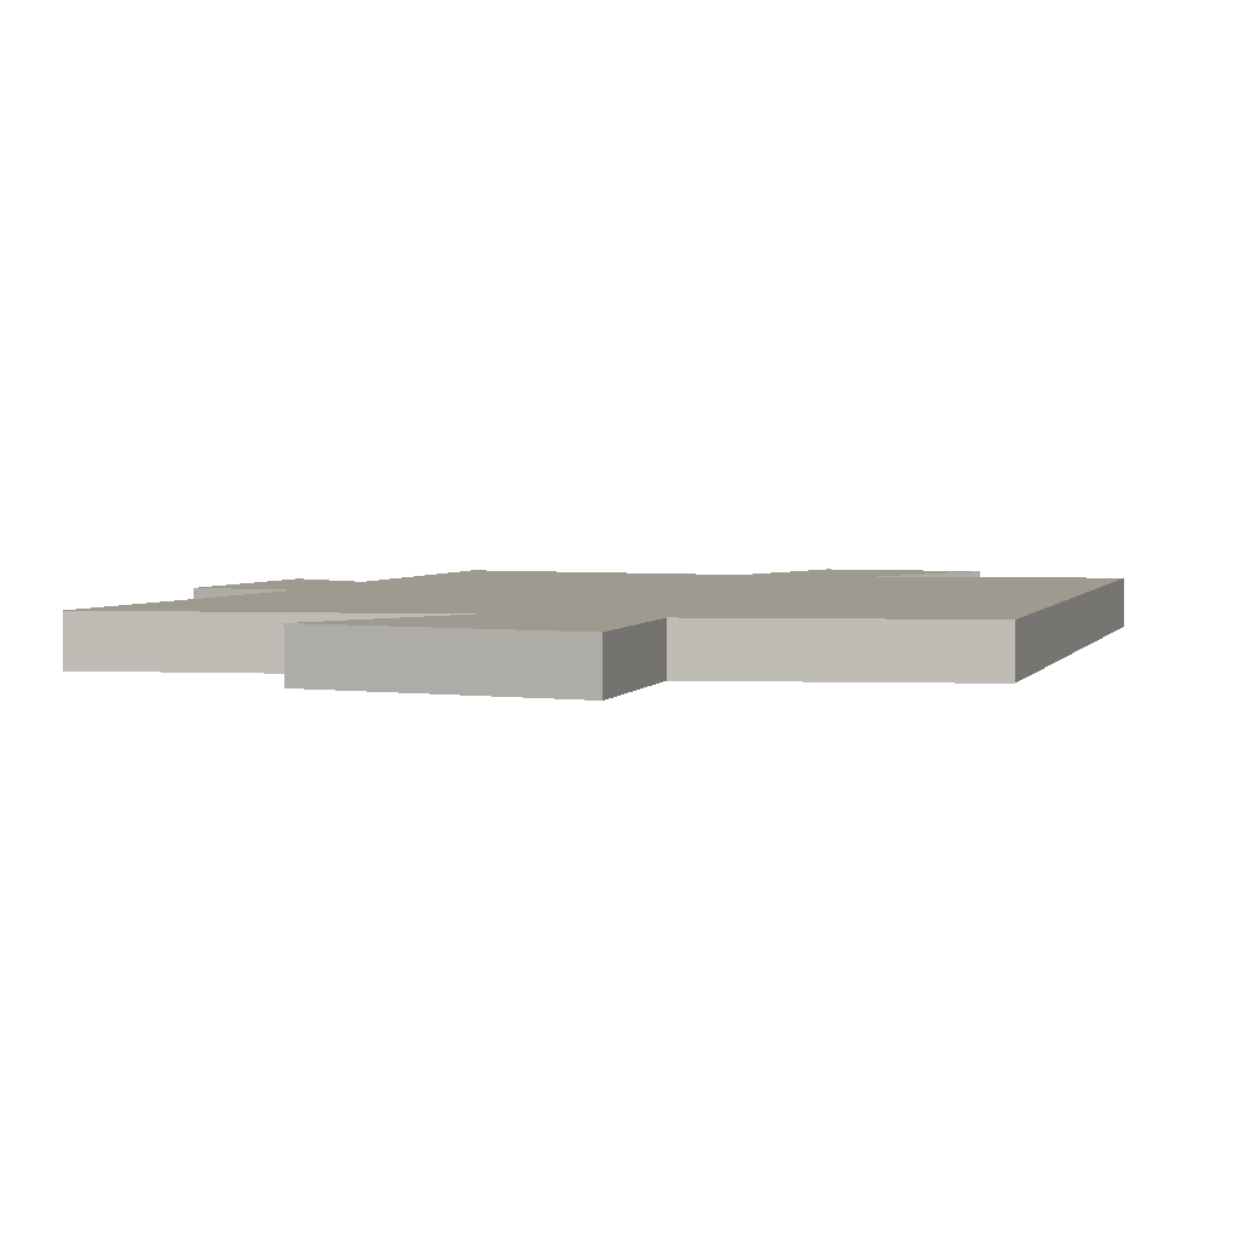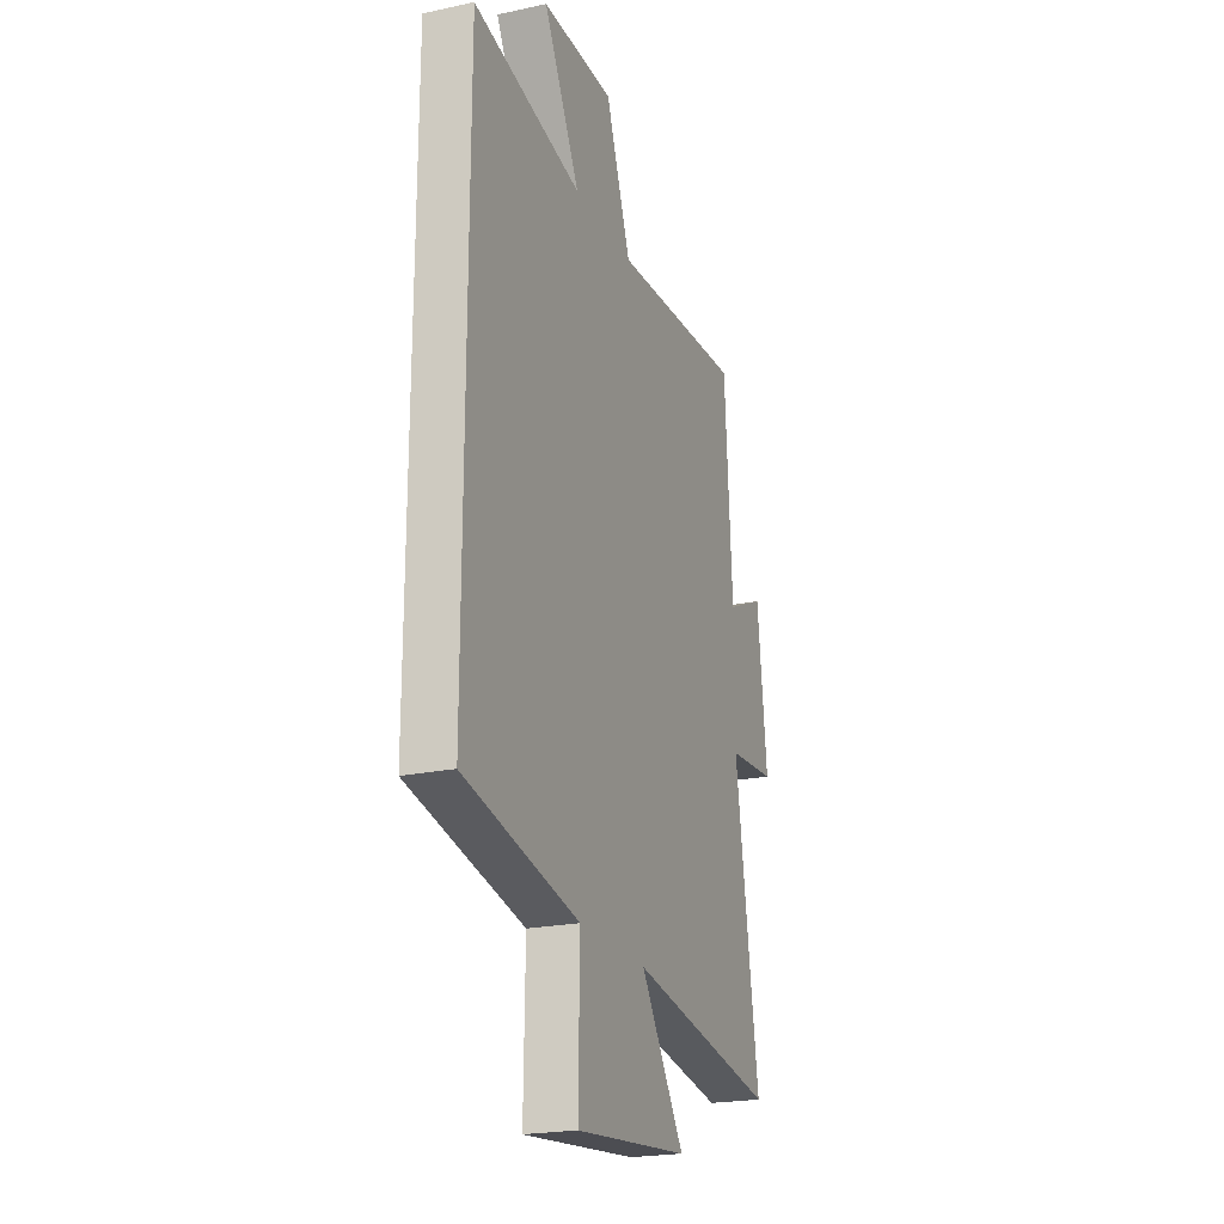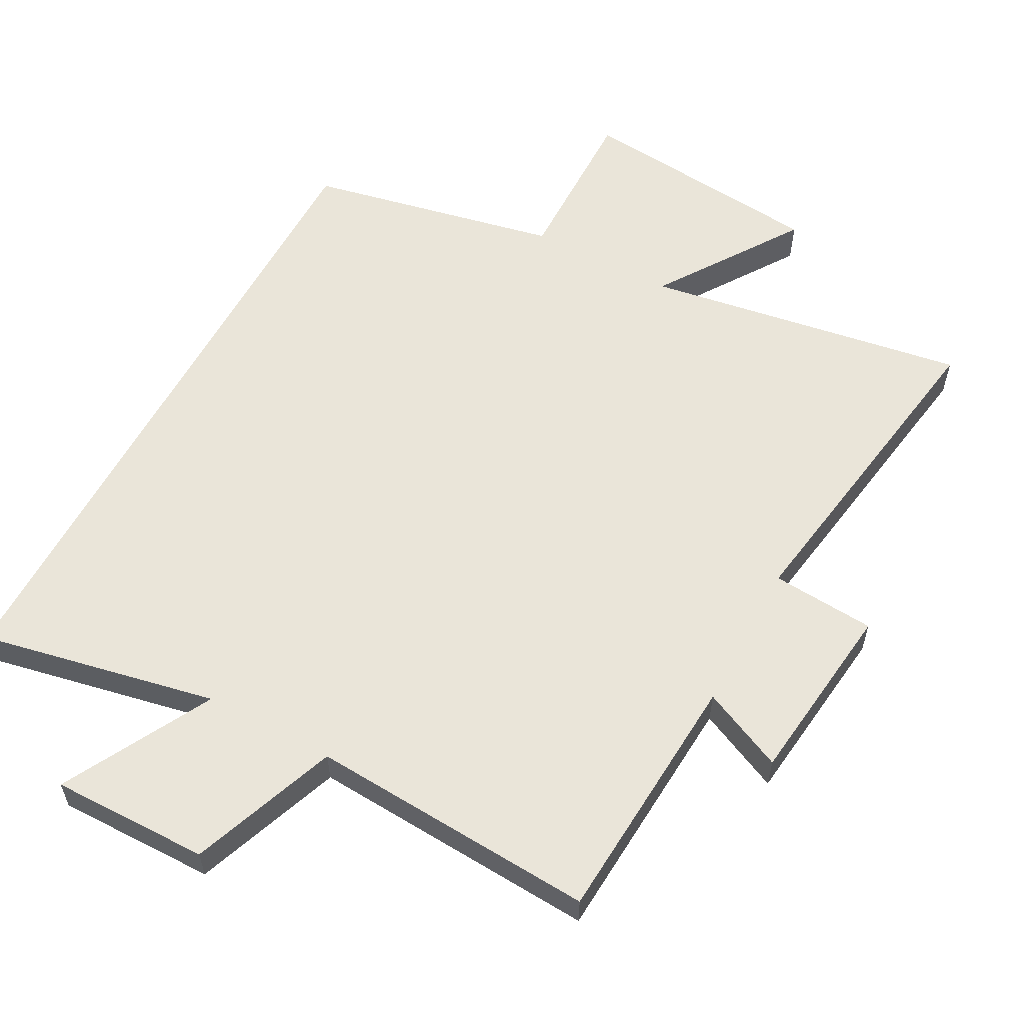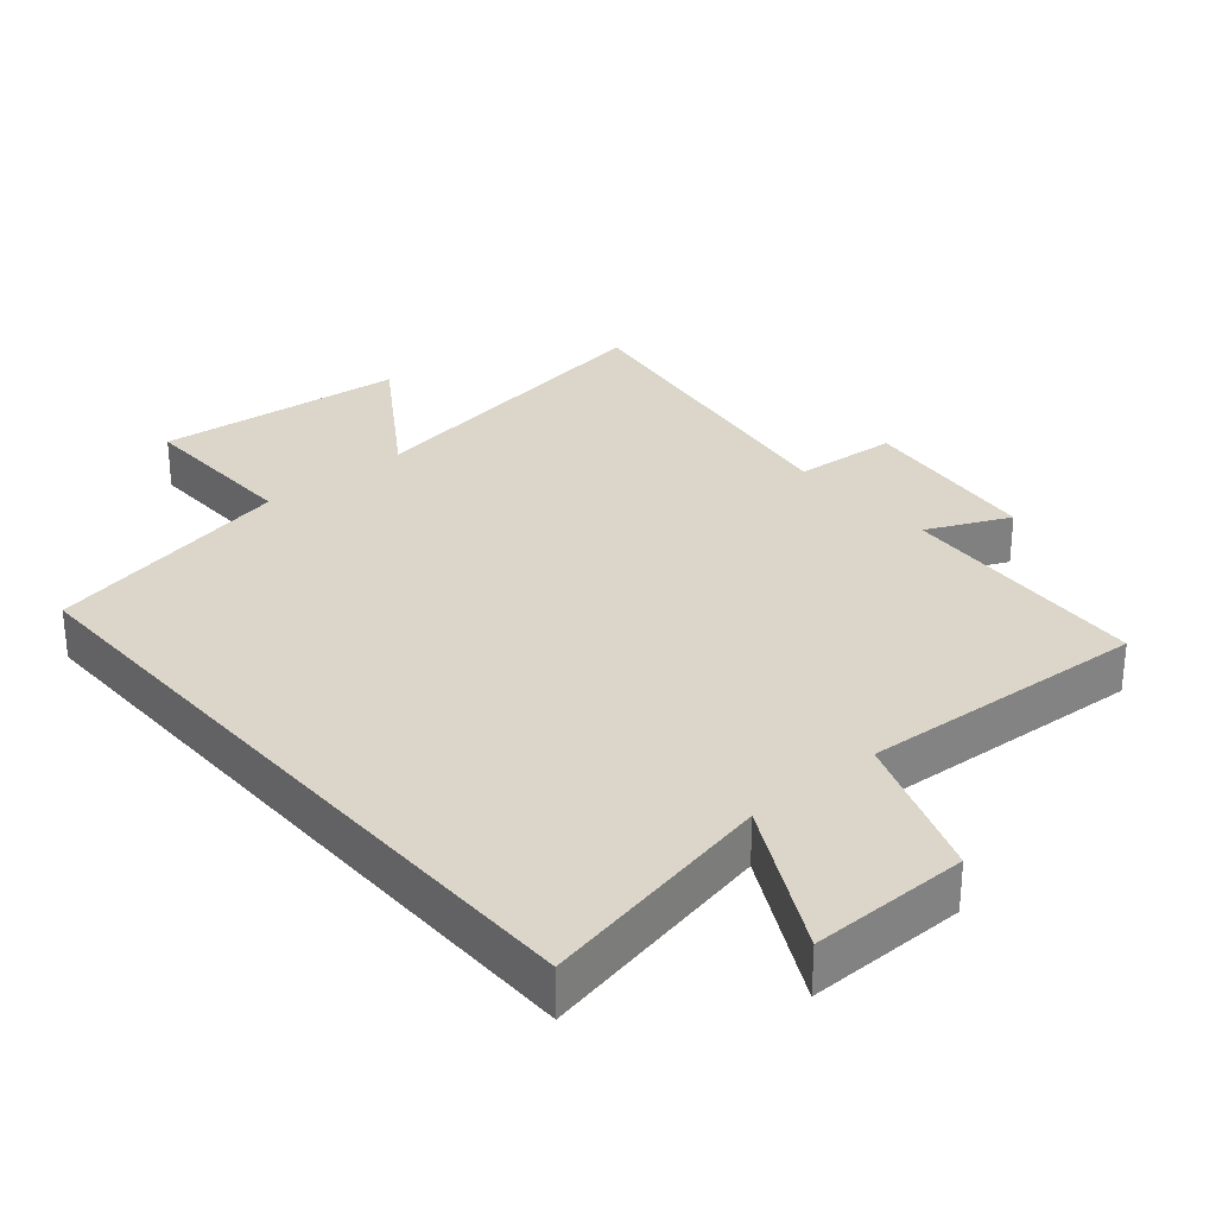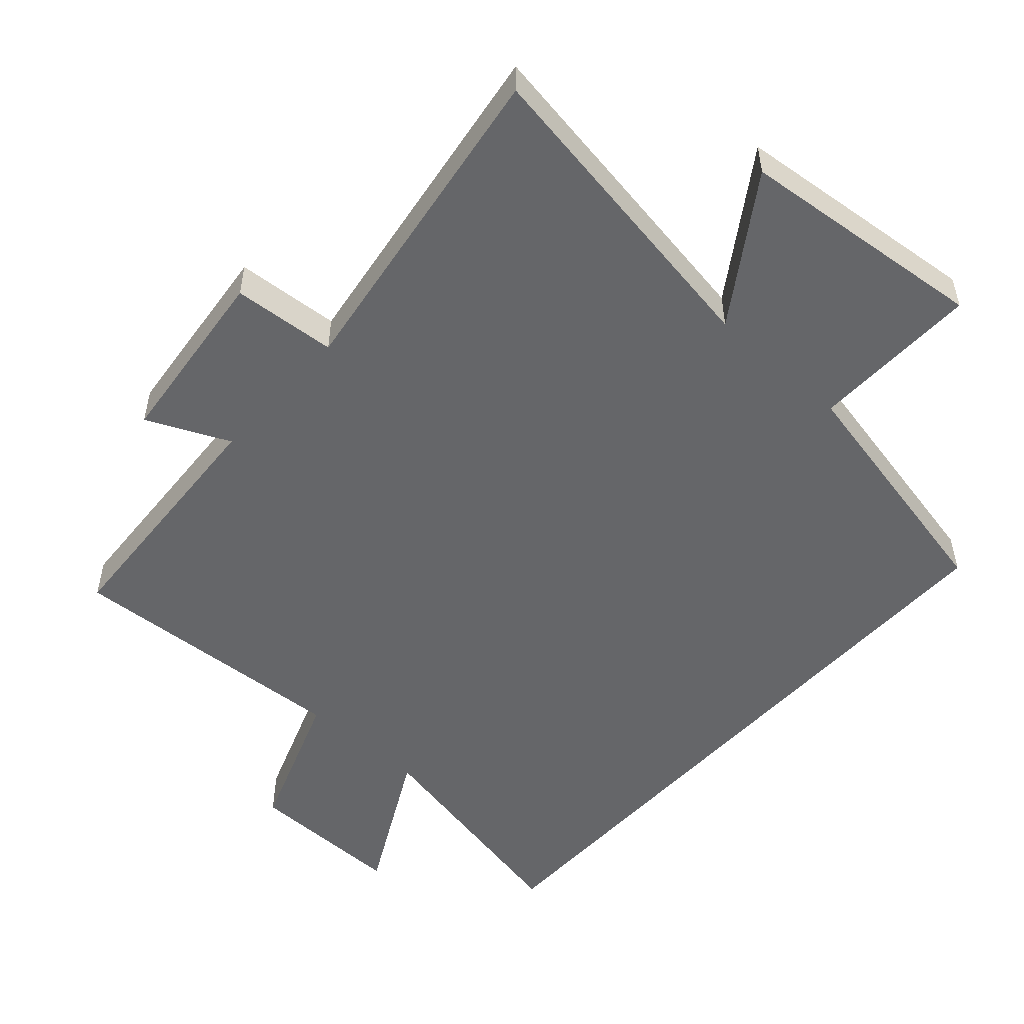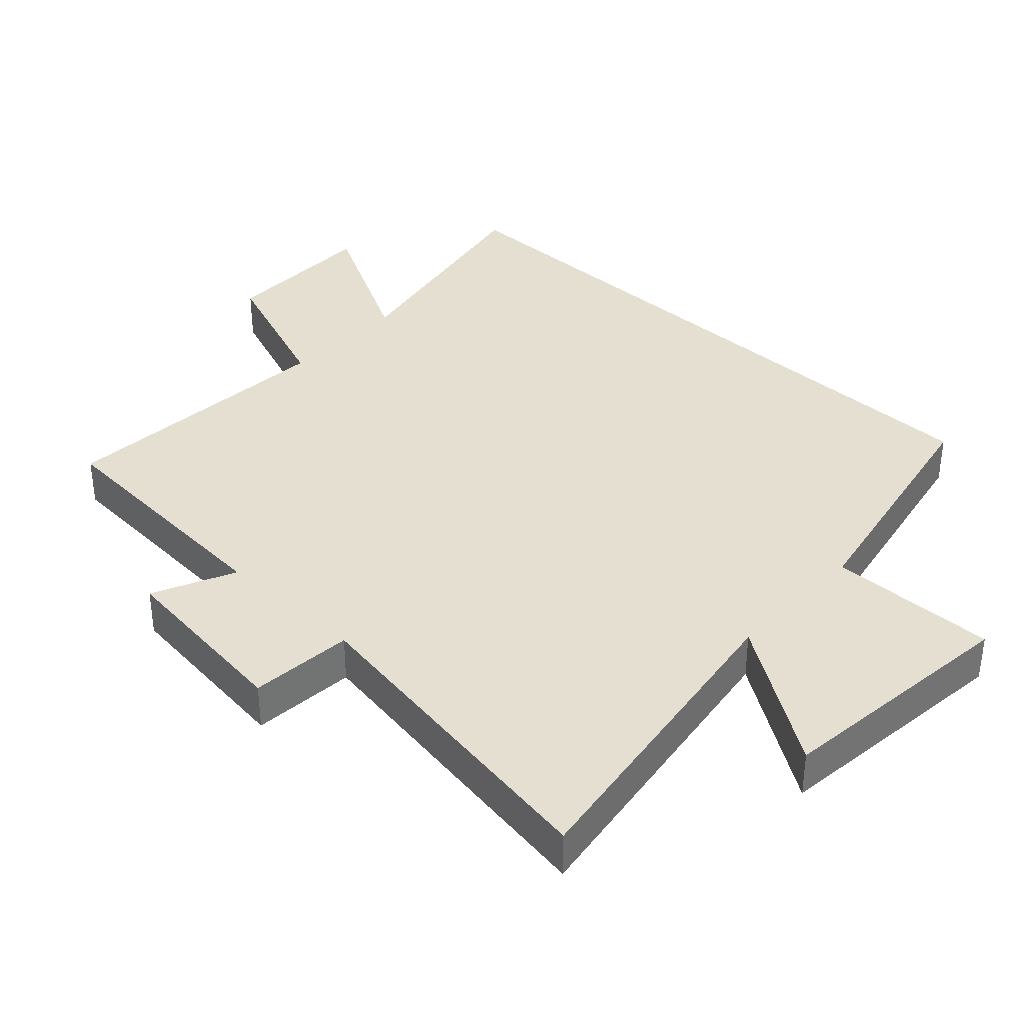
<metadata>
{"format":"obj","ext":"obj","renderer":"f3d","projection":"perspective","resolution":1024,"background":"white","views":[{"elev":3.6,"azim":-163.0,"up":"+Y"},{"elev":-22.0,"azim":-69.5,"up":"+Z"},{"elev":57.8,"azim":28.2,"up":"+Y"},{"elev":29.8,"azim":-40.7,"up":"+Y"},{"elev":-51.9,"azim":137.9,"up":"+Y"},{"elev":36.7,"azim":133.2,"up":"+Y"}]}
</metadata>
<code>
v -0.5 0.07 -0.423
v -0.5 0.07 0.571
v -0.149 0.07 0.5
v -0.266 0.07 0.72
v -0.032 0.07 0.718
v 0.049 0.07 0.5
v 0.475 0.07 0.527
v 0.5 0.07 0.148
v 0.622 0.07 0.204
v 0.654 0.07 -0.07
v 0.5 0.07 -0.082
v 0.577 0.07 -0.576
v 0.098 0.07 -0.5
v 0.24 0.07 -0.712
v -0.13 0.07 -0.75
v -0.126 0.07 -0.5
v -0.5 0 -0.423
v -0.5 0 0.571
v -0.149 0 0.5
v -0.266 0 0.72
v -0.032 0 0.718
v 0.049 0 0.5
v 0.475 0 0.527
v 0.5 0 0.148
v 0.622 0 0.204
v 0.654 0 -0.07
v 0.5 0 -0.082
v 0.577 0 -0.576
v 0.098 0 -0.5
v 0.24 0 -0.712
v -0.13 0 -0.75
v -0.126 0 -0.5
f 13 14 15 16
f 13 16 1 2
f 11 12 13 2
f 8 9 10 11
f 6 7 8 11
f 3 4 5 6
f 3 6 11
f 2 3 11
f 32 31 30 29
f 18 17 32 29
f 18 29 28 27
f 27 26 25 24
f 27 24 23 22
f 22 21 20 19
f 27 22 19
f 27 19 18
f 1 17 18 2
f 2 18 19 3
f 3 19 20 4
f 4 20 21 5
f 5 21 22 6
f 6 22 23 7
f 7 23 24 8
f 8 24 25 9
f 9 25 26 10
f 10 26 27 11
f 11 27 28 12
f 12 28 29 13
f 13 29 30 14
f 14 30 31 15
f 15 31 32 16
f 16 32 17 1

</code>
